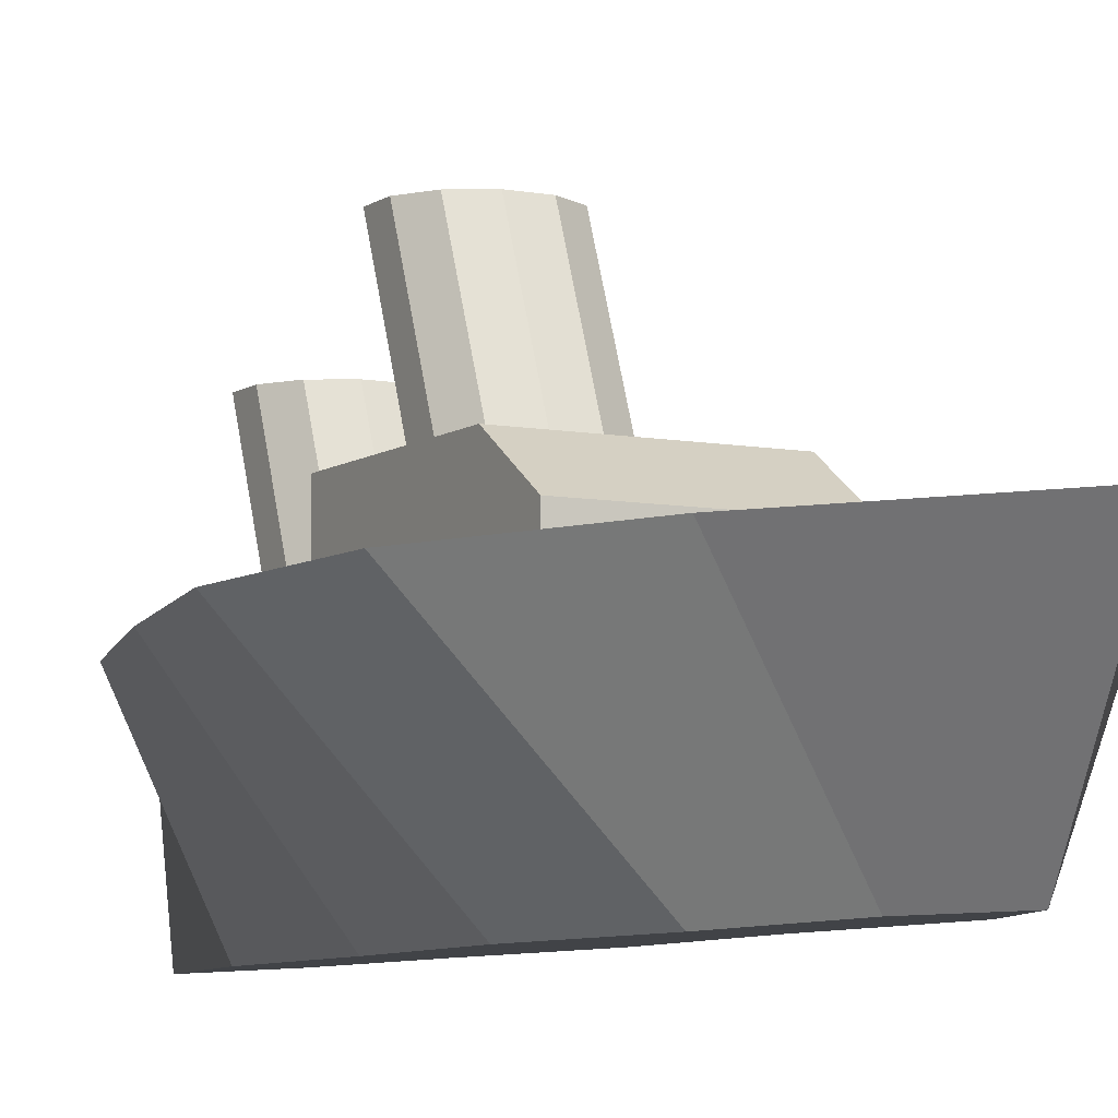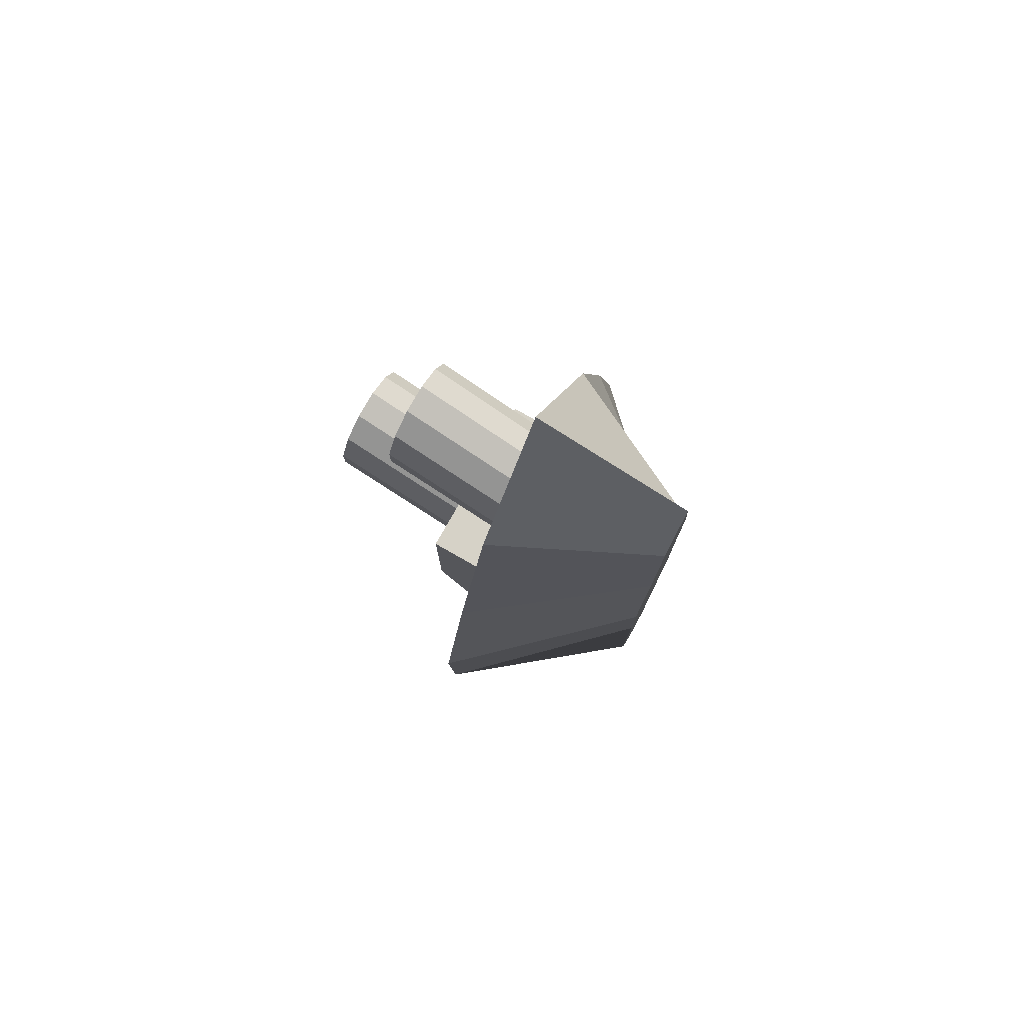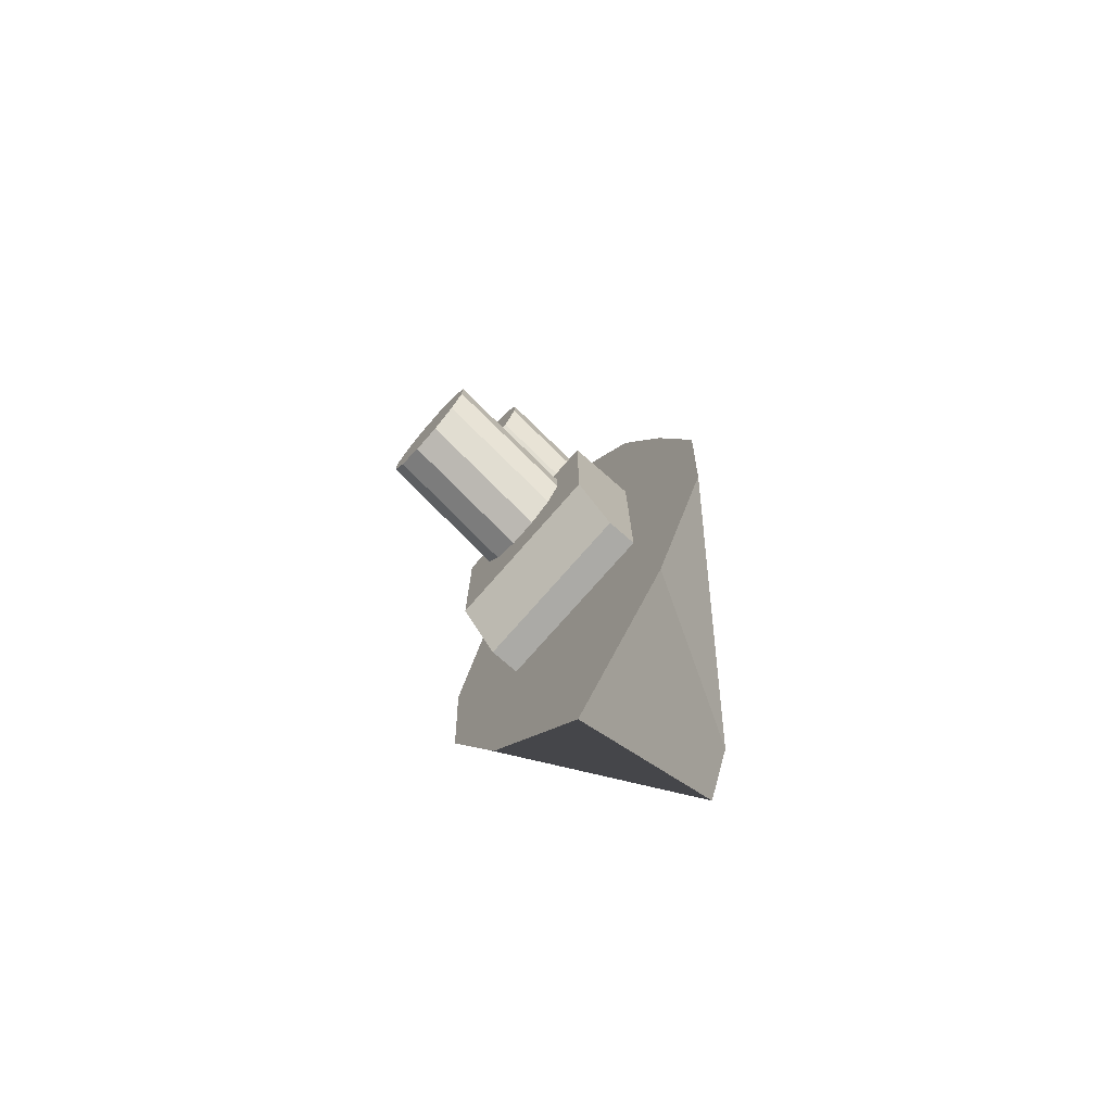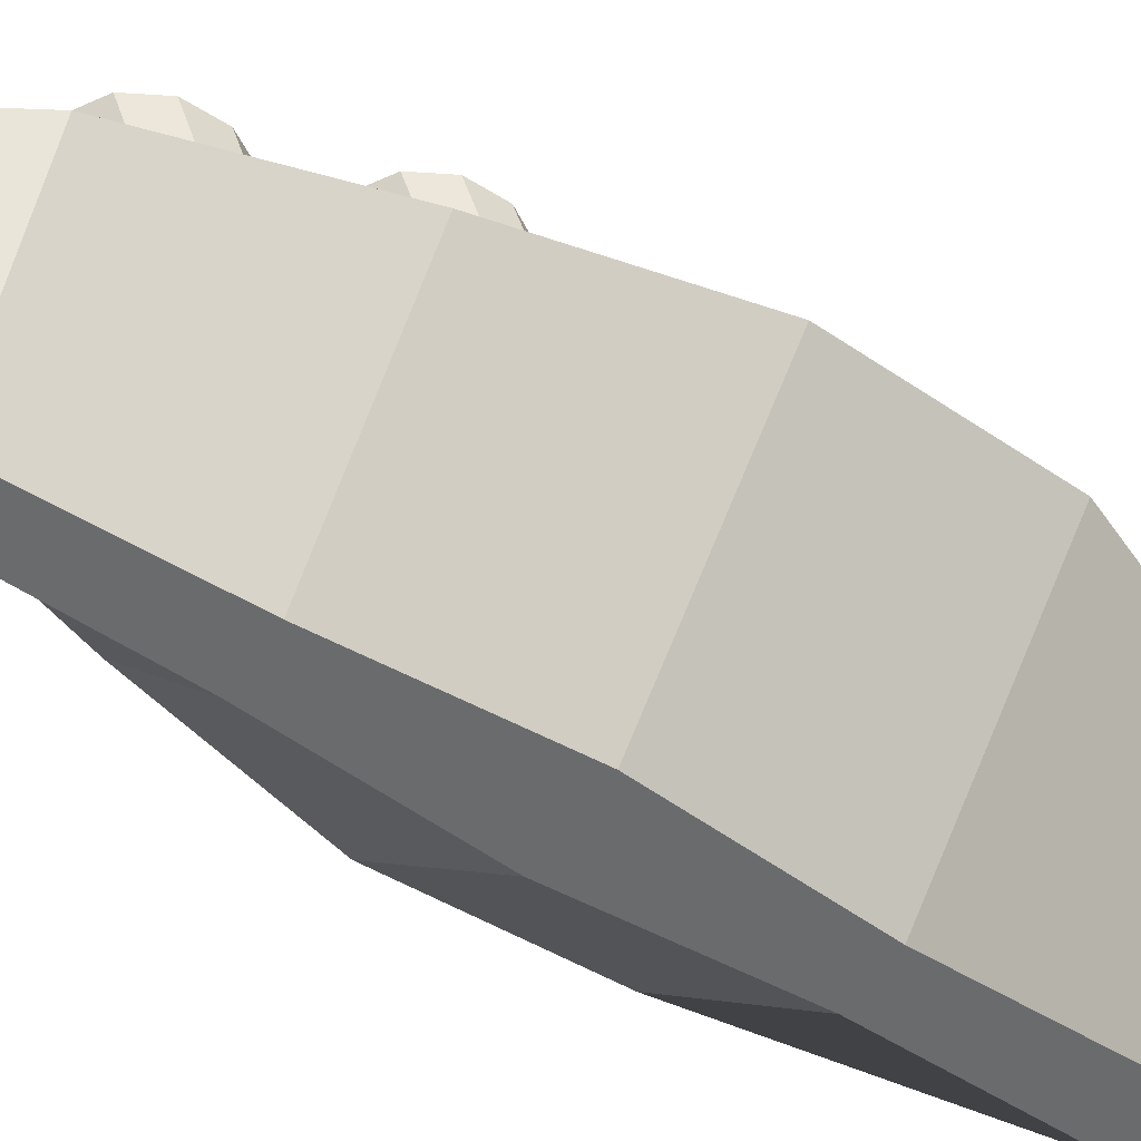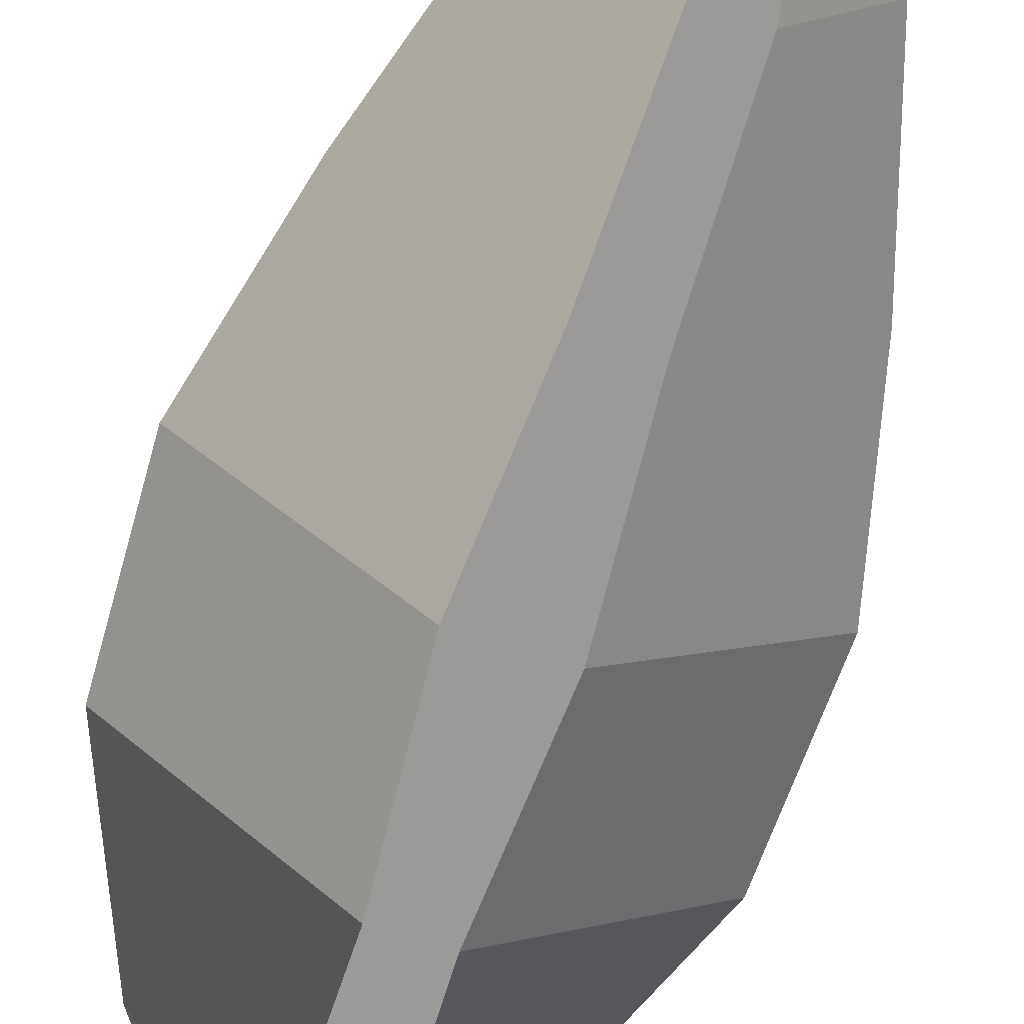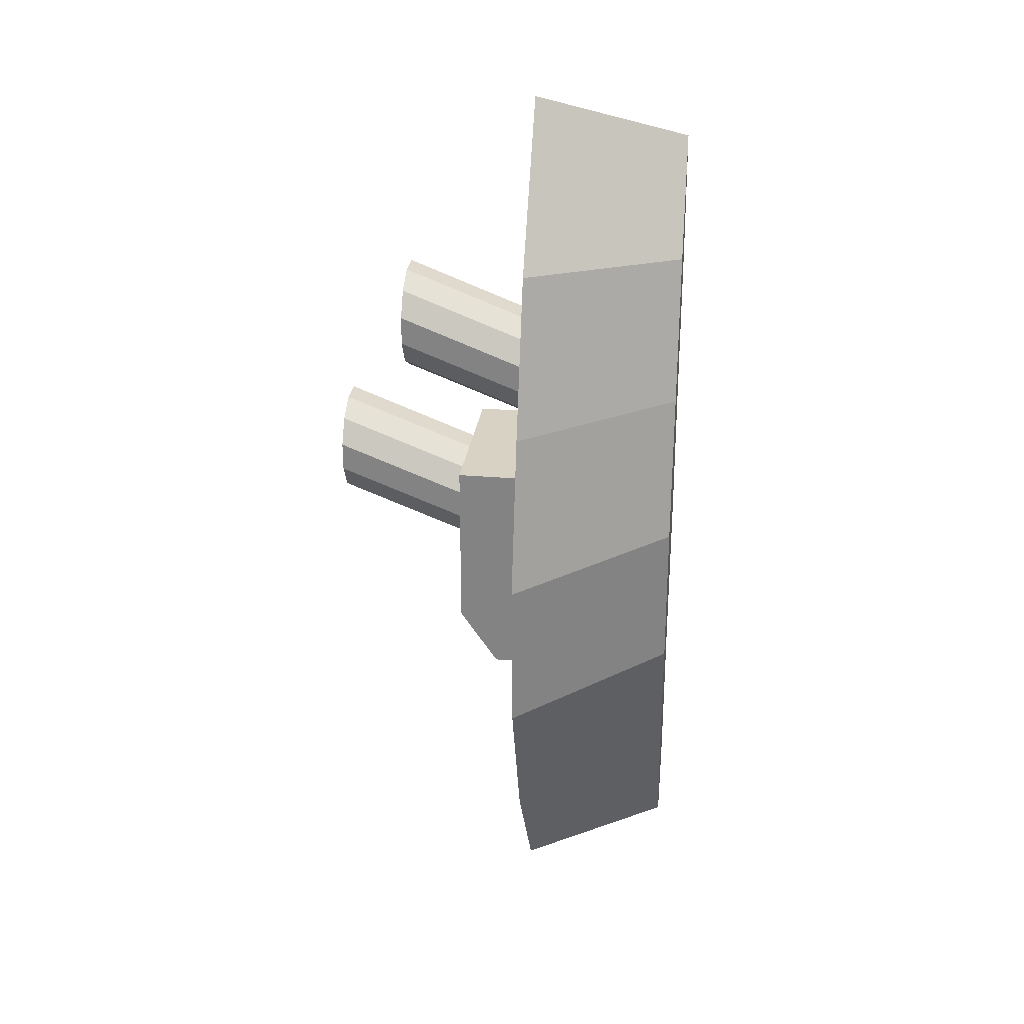
<metadata>
{"format":"obj","ext":"obj","renderer":"f3d","projection":"perspective","resolution":1024,"background":"white","views":[{"elev":-7.2,"azim":151.5,"up":"+Y"},{"elev":78.5,"azim":-60.3,"up":"+Z"},{"elev":-75.7,"azim":-131.2,"up":"+Z"},{"elev":-53.2,"azim":56.0,"up":"+Y"},{"elev":-69.4,"azim":-17.8,"up":"+Y"},{"elev":27.7,"azim":-82.5,"up":"+Z"}]}
</metadata>
<code>
o cuboid
v 0.125 0.4 0.125
v 0.125 0.3438 -0.2063
v 0.125 0.3 0.125
v 0.125 0.3 -0.2063
v 0.125 0.4 0.04219
v 0.125 0.4 -0.04063
v 0.125 0.4 -0.1234
v 0.125 0.3 0.04219
v 0.125 0.3 -0.04063
v 0.125 0.3 -0.1234
v 0.04167 0.3438 -0.2063
v 0.04167 0.3 -0.2063
v 0.04167 0.3 -0.1234
v 0.04167 0.3 -0.04063
v 0.04167 0.3 0.04219
v 0.04167 0.3 0.125
v 0.04167 0.4 0.125
v 0.04167 0.4 0.04219
v 0.04167 0.4 -0.04063
v 0.04167 0.4 -0.1234
v -0.125 0.4 0.125
v -0.125 0.3438 -0.2063
v -0.125 0.3 0.125
v -0.125 0.3 -0.2063
v -0.125 0.4 0.04219
v -0.125 0.4 -0.04063
v -0.125 0.4 -0.1234
v -0.125 0.3 0.04219
v -0.125 0.3 -0.04063
v -0.125 0.3 -0.1234
v -0.04167 0.3438 -0.2063
v -0.04167 0.3 -0.2063
v -0.04167 0.3 -0.1234
v -0.04167 0.3 -0.04063
v -0.04167 0.3 0.04219
v -0.04167 0.3 0.125
v -0.04167 0.4 0.125
v -0.04167 0.4 0.04219
v -0.04167 0.4 -0.04063
v -0.04167 0.4 -0.1234
v 0 0.3 0.6875
v 0 0.075 0.6375
v 0 0.3 -0.6875
v 0 0.075 -0.5688
v -5.887e-07 0.3 -0.2292
v -6.099e-07 0.3 -1.077e-06
v -4.833e-07 0.3 0.2292
v -3.222e-07 0.3 0.4583
v -3.727e-07 0.3 -0.4583
v 0.1407 0.3 0.4583
v 0.03052 0.075 0.4583
v 0.211 0.3 0.2292
v 0.03568 0.075 0.2292
v 0.2663 0.3 -1.077e-06
v 0.05148 0.075 -1.077e-06
v 0.257 0.3 -0.2292
v 0.0352 0.075 -0.2292
v 0.1627 0.3 -0.4583
v 0.03801 0.075 -0.4583
v 0.1285 0.3 -0.2292
v 0.1331 0.3 -1.077e-06
v 0.1055 0.3 0.2292
v 0.07033 0.3 0.4583
v 0.08135 0.3 -0.4583
v -0.1407 0.3 0.4583
v -0.03052 0.075 0.4583
v -0.211 0.3 0.2292
v -0.03568 0.075 0.2292
v -0.2663 0.3 -1.077e-06
v -0.05148 0.075 -1.077e-06
v -0.257 0.3 -0.2292
v -0.0352 0.075 -0.2292
v -0.1627 0.3 -0.4583
v -0.03801 0.075 -0.4583
v -0.1285 0.3 -0.2292
v -0.1331 0.3 -1.077e-06
v -0.1055 0.3 0.2292
v -0.07033 0.3 0.4583
v -0.08135 0.3 -0.4583
v 0 0.3 0.2656
v 0 0.4938 0.3406
v -0.02093 0.3 0.3438
v -0.02093 0.4938 0.4188
v -0.05719 0.3 0.3228
v -0.05719 0.4938 0.3978
v -0.07812 0.3 0.2866
v -0.07812 0.4938 0.3616
v -0.07812 0.3 0.2447
v -0.07812 0.4938 0.3197
v -0.05719 0.3 0.2084
v -0.05719 0.4938 0.2834
v -0.02093 0.3 0.1875
v -0.02093 0.4938 0.2625
v 0.02093 0.3 0.3438
v 0.02093 0.4938 0.4188
v 0.05719 0.3 0.3228
v 0.05719 0.4938 0.3978
v 0.07812 0.3 0.2866
v 0.07812 0.4938 0.3616
v 0.07812 0.3 0.2447
v 0.07812 0.4938 0.3197
v 0.05719 0.3 0.2084
v 0.05719 0.4938 0.2834
v 0.02093 0.3 0.1875
v 0.02093 0.4938 0.2625
v 0 0.4 0.04687
v 0 0.5937 0.1219
v 0.02093 0.4 0.125
v 0.02093 0.5937 0.2
v 0.05719 0.4 0.1041
v 0.05719 0.5937 0.1791
v 0.07812 0.4 0.06781
v 0.07812 0.5937 0.1428
v 0.07812 0.4 0.02594
v 0.07812 0.5937 0.1009
v 0.05719 0.4 -0.01032
v 0.05719 0.5937 0.06468
v 0.02093 0.4 -0.03125
v 0.02093 0.5937 0.04375
v -0.02093 0.4 0.125
v -0.02093 0.5937 0.2
v -0.05719 0.4 0.1041
v -0.05719 0.5937 0.1791
v -0.07812 0.4 0.06781
v -0.07812 0.5937 0.1428
v -0.07812 0.4 0.02594
v -0.07812 0.5937 0.1009
v -0.05719 0.4 -0.01032
v -0.05719 0.5937 0.06468
v -0.02093 0.4 -0.03125
v -0.02093 0.5937 0.04375
f 2 7 10 4
f 2 11 20 7
f 10 13 12 4
f 1 17 16 3
f 4 12 11 2
f 5 18 17 1
f 6 19 18 5
f 7 20 19 6
f 3 16 15 8
f 8 15 14 9
f 9 14 13 10
f 3 8 5 1
f 8 9 6 5
f 9 10 7 6
f 31 11 12 32
f 32 12 13 33
f 33 13 14 34
f 34 14 15 35
f 35 15 16 36
f 36 16 17 37
f 37 17 18 38
f 38 18 19 39
f 39 19 20 40
f 40 20 11 31
f 30 27 22 24
f 40 31 22 27
f 32 33 30 24
f 36 37 21 23
f 31 32 24 22
f 37 38 25 21
f 38 39 26 25
f 39 40 27 26
f 35 36 23 28
f 34 35 28 29
f 33 34 29 30
f 25 28 23 21
f 26 29 28 25
f 27 30 29 26
f 44 74 59
f 66 51 42
f 66 68 53 51
f 68 70 55 53
f 70 72 57 55
f 72 74 59 57
f 43 64 79
f 41 63 78
f 58 59 44 43
f 51 50 41 42
f 53 52 50 51
f 55 54 52 53
f 57 56 54 55
f 59 58 56 57
f 56 60 61 54
f 60 45 46 61
f 54 61 62 52
f 61 46 47 62
f 52 62 63 50
f 62 47 48 63
f 50 63 41
f 58 64 60 56
f 64 49 45 60
f 58 64 43
f 44 74 73 43
f 41 65 66 42
f 65 67 68 66
f 67 69 70 68
f 69 71 72 70
f 71 73 74 72
f 76 75 71 69
f 46 45 75 76
f 77 76 69 67
f 47 46 76 77
f 78 77 67 65
f 48 47 77 78
f 78 65 41
f 75 79 73 71
f 45 49 79 75
f 79 73 43
f 92 104 80
f 104 92 93 105
f 105 93 81
f 94 82 80
f 82 94 95 83
f 83 95 81
f 82 84 80
f 85 84 82 83
f 85 83 81
f 84 86 80
f 87 86 84 85
f 87 85 81
f 86 88 80
f 89 88 86 87
f 89 87 81
f 88 90 80
f 91 90 88 89
f 91 89 81
f 90 92 80
f 93 92 90 91
f 93 91 81
f 96 94 80
f 94 96 97 95
f 95 97 81
f 98 96 80
f 96 98 99 97
f 97 99 81
f 100 98 80
f 98 100 101 99
f 99 101 81
f 102 100 80
f 100 102 103 101
f 101 103 81
f 104 102 80
f 102 104 105 103
f 103 105 81
f 130 118 106
f 118 130 131 119
f 119 131 107
f 108 120 106
f 120 108 109 121
f 121 109 107
f 110 108 106
f 108 110 111 109
f 109 111 107
f 112 110 106
f 110 112 113 111
f 111 113 107
f 114 112 106
f 112 114 115 113
f 113 115 107
f 116 114 106
f 114 116 117 115
f 115 117 107
f 118 116 106
f 116 118 119 117
f 117 119 107
f 120 122 106
f 123 122 120 121
f 123 121 107
f 122 124 106
f 125 124 122 123
f 125 123 107
f 124 126 106
f 127 126 124 125
f 127 125 107
f 126 128 106
f 129 128 126 127
f 129 127 107
f 128 130 106
f 131 130 128 129
f 131 129 107

</code>
